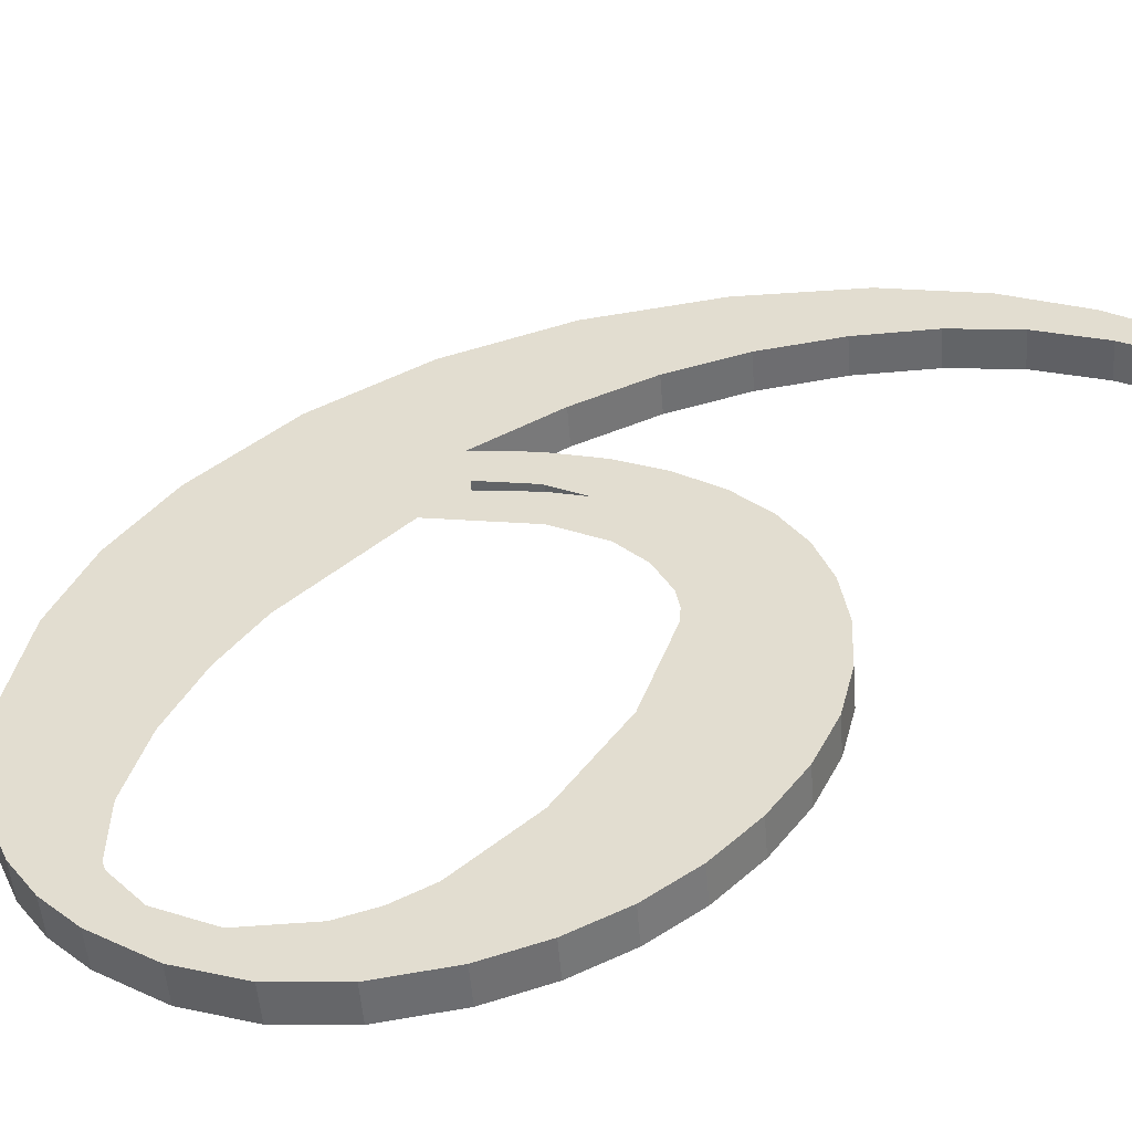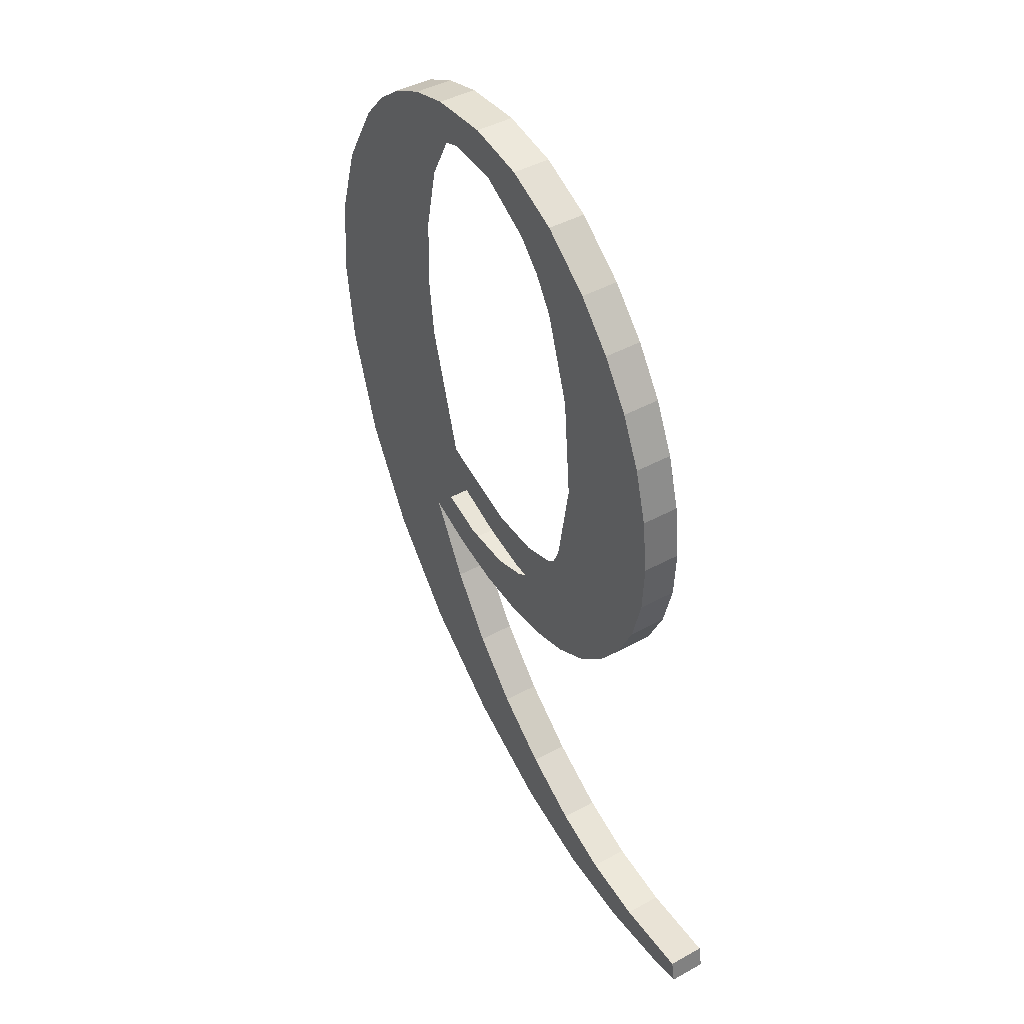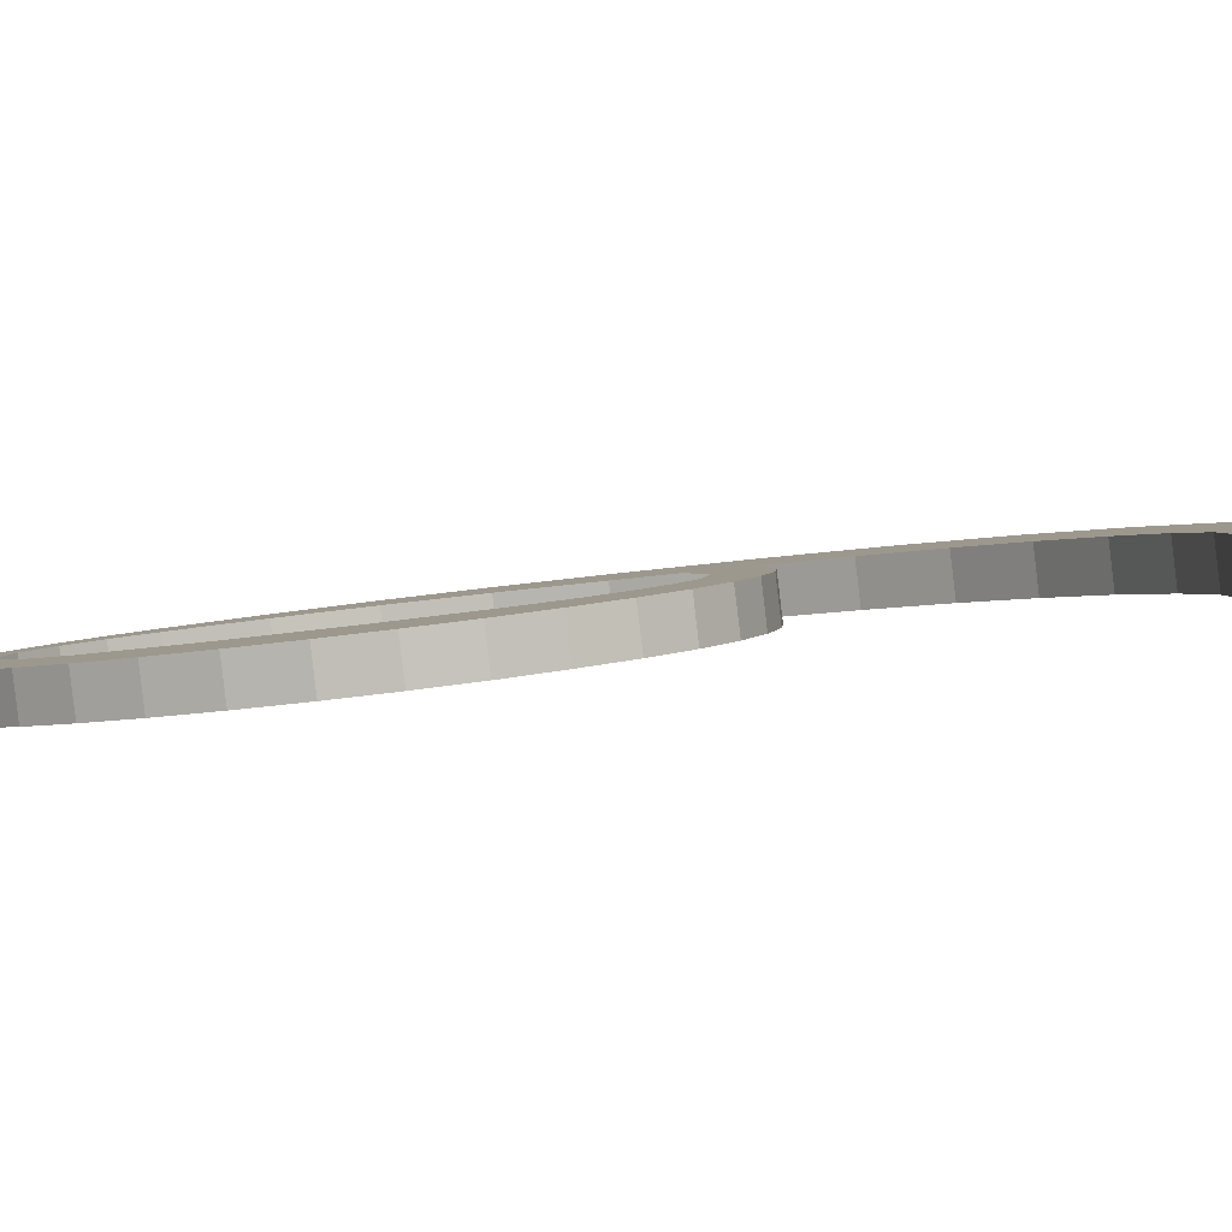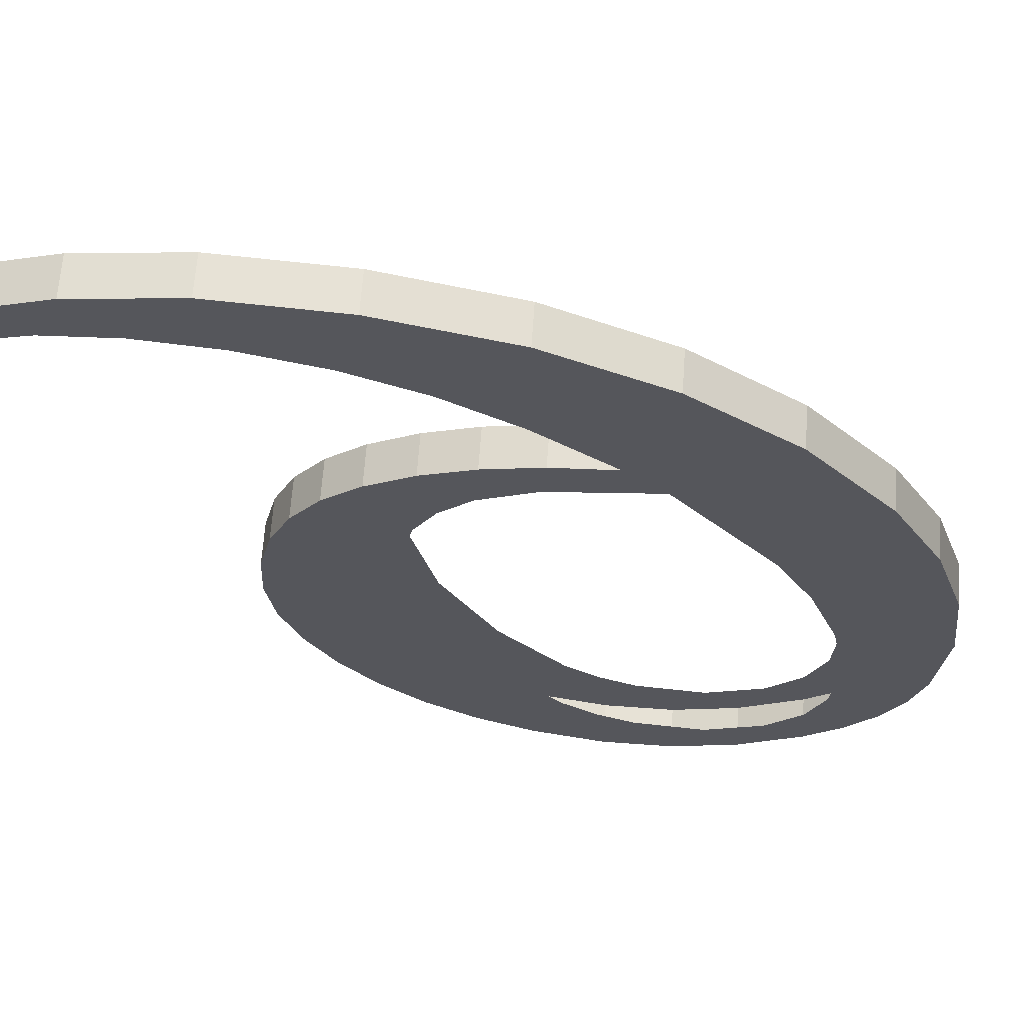
<metadata>
{"format":"obj","ext":"obj","renderer":"f3d","projection":"perspective","resolution":1024,"background":"white","views":[{"elev":31.6,"azim":39.5,"up":"+Y"},{"elev":31.1,"azim":58.2,"up":"+Z"},{"elev":4.8,"azim":108.2,"up":"+Y"},{"elev":-20.3,"azim":-145.5,"up":"+Y"}]}
</metadata>
<code>
o #ID1083
v -0.1515 0.03144 -0.1182
v -0.1512 0.03113 -0.1158
v -0.1513 0.03094 -0.1142
v -0.1507 0.03157 -0.1192
v -0.1511 0.0312 -0.1163
v -0.1508 0.03131 -0.1172
v -0.1504 0.03141 -0.118
v -0.1497 0.03166 -0.12
v -0.15 0.03149 -0.1186
v -0.1495 0.03157 -0.1192
v -0.1488 0.03172 -0.1204
v -0.1489 0.03163 -0.1197
v -0.1483 0.03168 -0.1201
v -0.148 0.03175 -0.1207
v -0.1476 0.03171 -0.1203
v -0.1472 0.03176 -0.1207
v -0.1468 0.03172 -0.1205
v -0.1468 0.03176 -0.1207
v -0.1503 0.0312 -0.1163
v -0.1506 0.03124 -0.1166
v -0.1501 0.03126 -0.1168
v -0.1497 0.03121 -0.1164
v -0.1495 0.03128 -0.1169
v -0.1493 0.0312 -0.1163
v -0.149 0.03129 -0.117
v -0.1489 0.03118 -0.1161
v -0.1485 0.03128 -0.1169
v -0.1486 0.03115 -0.1159
v -0.1483 0.0311 -0.1155
v -0.1481 0.03126 -0.1168
v -0.148 0.03098 -0.1145
v -0.1477 0.03123 -0.1165
v -0.1478 0.03083 -0.1134
v -0.1478 0.03059 -0.1114
v -0.1473 0.03065 -0.1119
v -0.1473 0.03119 -0.1162
v -0.147 0.03072 -0.1125
v -0.147 0.03113 -0.1158
v -0.1467 0.03079 -0.113
v -0.1467 0.03107 -0.1153
v -0.1466 0.03086 -0.1136
v -0.1466 0.03101 -0.1147
v -0.1466 0.03093 -0.1141
v -0.1526 0.03116 -0.1159
v -0.1526 0.03088 -0.1137
v -0.1527 0.031 -0.1147
v -0.1524 0.03077 -0.1129
v -0.1522 0.03131 -0.1171
v -0.1519 0.03067 -0.1121
v -0.1513 0.03059 -0.1114
v -0.1513 0.03085 -0.1135
v -0.151 0.03055 -0.1111
v -0.1511 0.03075 -0.1127
v -0.1508 0.03066 -0.112
v -0.1506 0.03052 -0.1109
v -0.1503 0.03059 -0.1115
v -0.1501 0.03051 -0.1108
v -0.1499 0.03056 -0.1112
v -0.1496 0.0305 -0.1107
v -0.1494 0.03055 -0.1111
v -0.1489 0.03051 -0.1108
v -0.1488 0.03057 -0.1113
v -0.1483 0.03054 -0.111
v -0.1483 0.03063 -0.1117
v -0.1481 0.03067 -0.112
v -0.148 0.03071 -0.1124
v -0.1468 0.03176 -0.1207
v -0.1468 0.03211 -0.1204
v -0.1468 0.03172 -0.1205
v -0.1468 0.03214 -0.1207
v -0.1468 0.03211 -0.1204
v -0.1476 0.03171 -0.1203
v -0.1468 0.03172 -0.1205
v -0.1476 0.03209 -0.1203
v -0.1476 0.03209 -0.1203
v -0.1483 0.03168 -0.1201
v -0.1476 0.03171 -0.1203
v -0.1483 0.03207 -0.1201
v -0.1483 0.03207 -0.1201
v -0.1489 0.03163 -0.1197
v -0.1483 0.03168 -0.1201
v -0.1489 0.03202 -0.1197
v -0.1489 0.03202 -0.1197
v -0.1495 0.03157 -0.1192
v -0.1489 0.03163 -0.1197
v -0.1495 0.03196 -0.1192
v -0.1495 0.03157 -0.1192
v -0.15 0.03188 -0.1186
v -0.15 0.03149 -0.1186
v -0.1495 0.03196 -0.1192
v -0.15 0.03149 -0.1186
v -0.1504 0.0318 -0.1179
v -0.1504 0.03141 -0.118
v -0.15 0.03188 -0.1186
v -0.1504 0.03141 -0.118
v -0.1508 0.0317 -0.1171
v -0.1508 0.03131 -0.1172
v -0.1504 0.0318 -0.1179
v -0.1508 0.03131 -0.1172
v -0.1511 0.03159 -0.1162
v -0.1511 0.0312 -0.1163
v -0.1508 0.0317 -0.1171
v -0.1511 0.03159 -0.1162
v -0.1506 0.03124 -0.1166
v -0.1511 0.0312 -0.1163
v -0.1506 0.03163 -0.1165
v -0.1506 0.03163 -0.1165
v -0.1501 0.03126 -0.1168
v -0.1506 0.03124 -0.1166
v -0.1501 0.03165 -0.1168
v -0.1501 0.03165 -0.1168
v -0.1495 0.03128 -0.1169
v -0.1501 0.03126 -0.1168
v -0.1495 0.03167 -0.1169
v -0.1495 0.03167 -0.1169
v -0.149 0.03129 -0.117
v -0.1495 0.03128 -0.1169
v -0.149 0.03167 -0.1169
v -0.149 0.03167 -0.1169
v -0.1485 0.03128 -0.1169
v -0.149 0.03129 -0.117
v -0.1485 0.03167 -0.1169
v -0.1485 0.03167 -0.1169
v -0.1481 0.03126 -0.1168
v -0.1485 0.03128 -0.1169
v -0.1481 0.03165 -0.1167
v -0.1481 0.03165 -0.1167
v -0.1477 0.03123 -0.1165
v -0.1481 0.03126 -0.1168
v -0.1477 0.03162 -0.1165
v -0.1477 0.03162 -0.1165
v -0.1473 0.03119 -0.1162
v -0.1477 0.03123 -0.1165
v -0.1473 0.03157 -0.1161
v -0.1473 0.03119 -0.1162
v -0.147 0.03152 -0.1157
v -0.147 0.03113 -0.1158
v -0.1473 0.03157 -0.1161
v -0.147 0.03113 -0.1158
v -0.1467 0.03146 -0.1152
v -0.1467 0.03107 -0.1153
v -0.147 0.03152 -0.1157
v -0.1467 0.03107 -0.1153
v -0.1466 0.03139 -0.1147
v -0.1466 0.03101 -0.1147
v -0.1467 0.03146 -0.1152
v -0.1466 0.03101 -0.1147
v -0.1466 0.03132 -0.1141
v -0.1466 0.03093 -0.1141
v -0.1466 0.03139 -0.1147
v -0.1466 0.03093 -0.1141
v -0.1466 0.03124 -0.1135
v -0.1466 0.03086 -0.1136
v -0.1466 0.03132 -0.1141
v -0.1466 0.03086 -0.1136
v -0.1467 0.03117 -0.1129
v -0.1467 0.03079 -0.113
v -0.1466 0.03124 -0.1135
v -0.1467 0.03079 -0.113
v -0.147 0.03111 -0.1124
v -0.147 0.03072 -0.1125
v -0.1467 0.03117 -0.1129
v -0.147 0.03072 -0.1125
v -0.1473 0.03104 -0.1119
v -0.1473 0.03065 -0.1119
v -0.147 0.03111 -0.1124
v -0.1473 0.03065 -0.1119
v -0.1478 0.03098 -0.1114
v -0.1478 0.03059 -0.1114
v -0.1473 0.03104 -0.1119
v -0.1478 0.03098 -0.1114
v -0.1483 0.03054 -0.111
v -0.1478 0.03059 -0.1114
v -0.1483 0.03093 -0.111
v -0.1483 0.03093 -0.111
v -0.1489 0.03051 -0.1108
v -0.1483 0.03054 -0.111
v -0.1489 0.0309 -0.1108
v -0.1489 0.0309 -0.1108
v -0.1496 0.0305 -0.1107
v -0.1489 0.03051 -0.1108
v -0.1496 0.03089 -0.1107
v -0.1496 0.03089 -0.1107
v -0.1501 0.03051 -0.1108
v -0.1496 0.0305 -0.1107
v -0.1501 0.0309 -0.1107
v -0.1501 0.0309 -0.1107
v -0.1506 0.03052 -0.1109
v -0.1501 0.03051 -0.1108
v -0.1506 0.03091 -0.1109
v -0.1506 0.03091 -0.1109
v -0.151 0.03055 -0.1111
v -0.1506 0.03052 -0.1109
v -0.151 0.03094 -0.1111
v -0.151 0.03094 -0.1111
v -0.1513 0.03059 -0.1114
v -0.151 0.03055 -0.1111
v -0.1513 0.03097 -0.1113
v -0.1519 0.03106 -0.112
v -0.1513 0.03059 -0.1114
v -0.1513 0.03097 -0.1113
v -0.1519 0.03067 -0.1121
v -0.1524 0.03116 -0.1128
v -0.1519 0.03067 -0.1121
v -0.1519 0.03106 -0.112
v -0.1524 0.03077 -0.1129
v -0.1526 0.03127 -0.1137
v -0.1524 0.03077 -0.1129
v -0.1524 0.03116 -0.1128
v -0.1526 0.03088 -0.1137
v -0.1527 0.03139 -0.1146
v -0.1526 0.03088 -0.1137
v -0.1526 0.03127 -0.1137
v -0.1527 0.031 -0.1147
v -0.1526 0.03154 -0.1159
v -0.1527 0.031 -0.1147
v -0.1527 0.03139 -0.1146
v -0.1526 0.03116 -0.1159
v -0.1522 0.03169 -0.1171
v -0.1526 0.03116 -0.1159
v -0.1526 0.03154 -0.1159
v -0.1522 0.03131 -0.1171
v -0.1515 0.03183 -0.1182
v -0.1522 0.03131 -0.1171
v -0.1522 0.03169 -0.1171
v -0.1515 0.03144 -0.1182
v -0.1507 0.03195 -0.1192
v -0.1515 0.03144 -0.1182
v -0.1515 0.03183 -0.1182
v -0.1507 0.03157 -0.1192
v -0.1507 0.03195 -0.1192
v -0.1497 0.03166 -0.12
v -0.1507 0.03157 -0.1192
v -0.1497 0.03205 -0.1199
v -0.1497 0.03205 -0.1199
v -0.1488 0.03172 -0.1204
v -0.1497 0.03166 -0.12
v -0.1488 0.03211 -0.1204
v -0.1488 0.03211 -0.1204
v -0.148 0.03175 -0.1207
v -0.1488 0.03172 -0.1204
v -0.148 0.03213 -0.1206
v -0.148 0.03213 -0.1206
v -0.1472 0.03176 -0.1207
v -0.148 0.03175 -0.1207
v -0.1472 0.03214 -0.1207
v -0.1472 0.03214 -0.1207
v -0.1468 0.03176 -0.1207
v -0.1472 0.03176 -0.1207
v -0.1468 0.03214 -0.1207
v -0.1513 0.03097 -0.1113
v -0.1513 0.03124 -0.1135
v -0.1513 0.03133 -0.1142
v -0.151 0.03094 -0.1111
v -0.1511 0.03114 -0.1127
v -0.1508 0.03105 -0.112
v -0.1506 0.03091 -0.1109
v -0.1503 0.03098 -0.1114
v -0.1501 0.0309 -0.1107
v -0.1499 0.03095 -0.1112
v -0.1496 0.03089 -0.1107
v -0.1494 0.03094 -0.1111
v -0.1489 0.0309 -0.1108
v -0.1488 0.03096 -0.1112
v -0.1483 0.03093 -0.111
v -0.1483 0.03101 -0.1117
v -0.1478 0.03098 -0.1114
v -0.1481 0.03105 -0.112
v -0.148 0.0311 -0.1124
v -0.1478 0.03122 -0.1133
v -0.1503 0.03158 -0.1162
v -0.1511 0.03159 -0.1162
v -0.1512 0.03152 -0.1157
v -0.1506 0.03163 -0.1165
v -0.1501 0.03165 -0.1168
v -0.1497 0.0316 -0.1163
v -0.1495 0.03167 -0.1169
v -0.1493 0.03159 -0.1163
v -0.149 0.03167 -0.1169
v -0.1489 0.03157 -0.1161
v -0.1485 0.03167 -0.1169
v -0.1486 0.03153 -0.1158
v -0.1483 0.03148 -0.1154
v -0.1481 0.03165 -0.1167
v -0.148 0.03136 -0.1145
v -0.1477 0.03162 -0.1165
v -0.1473 0.03104 -0.1119
v -0.1473 0.03157 -0.1161
v -0.147 0.03111 -0.1124
v -0.147 0.03152 -0.1157
v -0.1467 0.03117 -0.1129
v -0.1467 0.03146 -0.1152
v -0.1466 0.03124 -0.1135
v -0.1466 0.03139 -0.1147
v -0.1466 0.03132 -0.1141
v -0.1526 0.03127 -0.1137
v -0.1526 0.03154 -0.1159
v -0.1527 0.03139 -0.1146
v -0.1524 0.03116 -0.1128
v -0.1522 0.03169 -0.1171
v -0.1519 0.03106 -0.112
v -0.1515 0.03183 -0.1182
v -0.1507 0.03195 -0.1192
v -0.1508 0.0317 -0.1171
v -0.1504 0.0318 -0.1179
v -0.1497 0.03205 -0.1199
v -0.15 0.03188 -0.1186
v -0.1495 0.03196 -0.1192
v -0.1488 0.03211 -0.1204
v -0.1489 0.03202 -0.1197
v -0.1483 0.03207 -0.1201
v -0.148 0.03213 -0.1206
v -0.1476 0.03209 -0.1203
v -0.1472 0.03214 -0.1207
v -0.1468 0.03211 -0.1204
v -0.1468 0.03214 -0.1207
f 1 2 3
f 3 2 1
f 2 1 4
f 4 1 2
f 2 4 5
f 5 4 2
f 5 4 6
f 6 4 5
f 6 4 7
f 7 4 6
f 7 4 8
f 8 4 7
f 7 8 9
f 9 8 7
f 9 8 10
f 10 8 9
f 10 8 11
f 11 8 10
f 10 11 12
f 12 11 10
f 12 11 13
f 13 11 12
f 13 11 14
f 14 11 13
f 13 14 15
f 15 14 13
f 15 14 16
f 16 14 15
f 15 16 17
f 17 16 15
f 17 16 18
f 18 16 17
f 5 19 2
f 2 19 5
f 19 5 20
f 20 5 19
f 19 20 21
f 21 20 19
f 19 21 22
f 22 21 19
f 22 21 23
f 23 21 22
f 22 23 24
f 24 23 22
f 24 23 25
f 25 23 24
f 24 25 26
f 26 25 24
f 26 25 27
f 27 25 26
f 26 27 28
f 28 27 26
f 28 27 29
f 29 27 28
f 29 27 30
f 30 27 29
f 29 30 31
f 31 30 29
f 31 30 32
f 32 30 31
f 31 32 33
f 33 32 31
f 33 32 34
f 34 32 33
f 34 32 35
f 35 32 34
f 35 32 36
f 36 32 35
f 35 36 37
f 37 36 35
f 37 36 38
f 38 36 37
f 37 38 39
f 39 38 37
f 39 38 40
f 40 38 39
f 39 40 41
f 41 40 39
f 41 40 42
f 42 40 41
f 41 42 43
f 43 42 41
f 44 45 46
f 46 45 44
f 45 44 47
f 47 44 45
f 47 44 48
f 48 44 47
f 47 48 49
f 49 48 47
f 49 48 1
f 1 48 49
f 49 1 50
f 50 1 49
f 50 1 3
f 3 1 50
f 50 3 51
f 51 3 50
f 50 51 52
f 52 51 50
f 52 51 53
f 53 51 52
f 52 53 54
f 54 53 52
f 52 54 55
f 55 54 52
f 55 54 56
f 56 54 55
f 55 56 57
f 57 56 55
f 57 56 58
f 58 56 57
f 57 58 59
f 59 58 57
f 59 58 60
f 60 58 59
f 59 60 61
f 61 60 59
f 61 60 62
f 62 60 61
f 61 62 63
f 63 62 61
f 63 62 64
f 64 62 63
f 63 64 34
f 34 64 63
f 34 64 65
f 65 64 34
f 34 65 66
f 66 65 34
f 34 66 33
f 33 66 34
f 67 68 69
f 69 68 67
f 68 67 70
f 70 67 68
f 71 72 73
f 73 72 71
f 72 71 74
f 74 71 72
f 75 76 77
f 77 76 75
f 76 75 78
f 78 75 76
f 79 80 81
f 81 80 79
f 80 79 82
f 82 79 80
f 83 84 85
f 85 84 83
f 84 83 86
f 86 83 84
f 87 88 89
f 89 88 87
f 88 87 90
f 90 87 88
f 91 92 93
f 93 92 91
f 92 91 94
f 94 91 92
f 95 96 97
f 97 96 95
f 96 95 98
f 98 95 96
f 99 100 101
f 101 100 99
f 100 99 102
f 102 99 100
f 103 104 105
f 105 104 103
f 104 103 106
f 106 103 104
f 107 108 109
f 109 108 107
f 108 107 110
f 110 107 108
f 111 112 113
f 113 112 111
f 112 111 114
f 114 111 112
f 115 116 117
f 117 116 115
f 116 115 118
f 118 115 116
f 119 120 121
f 121 120 119
f 120 119 122
f 122 119 120
f 123 124 125
f 125 124 123
f 124 123 126
f 126 123 124
f 127 128 129
f 129 128 127
f 128 127 130
f 130 127 128
f 131 132 133
f 133 132 131
f 132 131 134
f 134 131 132
f 135 136 137
f 137 136 135
f 136 135 138
f 138 135 136
f 139 140 141
f 141 140 139
f 140 139 142
f 142 139 140
f 143 144 145
f 145 144 143
f 144 143 146
f 146 143 144
f 147 148 149
f 149 148 147
f 148 147 150
f 150 147 148
f 151 152 153
f 153 152 151
f 152 151 154
f 154 151 152
f 155 156 157
f 157 156 155
f 156 155 158
f 158 155 156
f 159 160 161
f 161 160 159
f 160 159 162
f 162 159 160
f 163 164 165
f 165 164 163
f 164 163 166
f 166 163 164
f 167 168 169
f 169 168 167
f 168 167 170
f 170 167 168
f 171 172 173
f 173 172 171
f 172 171 174
f 174 171 172
f 175 176 177
f 177 176 175
f 176 175 178
f 178 175 176
f 179 180 181
f 181 180 179
f 180 179 182
f 182 179 180
f 183 184 185
f 185 184 183
f 184 183 186
f 186 183 184
f 187 188 189
f 189 188 187
f 188 187 190
f 190 187 188
f 191 192 193
f 193 192 191
f 192 191 194
f 194 191 192
f 195 196 197
f 197 196 195
f 196 195 198
f 198 195 196
f 199 200 201
f 201 200 199
f 200 199 202
f 202 199 200
f 203 204 205
f 205 204 203
f 204 203 206
f 206 203 204
f 207 208 209
f 209 208 207
f 208 207 210
f 210 207 208
f 211 212 213
f 213 212 211
f 212 211 214
f 214 211 212
f 215 216 217
f 217 216 215
f 216 215 218
f 218 215 216
f 219 220 221
f 221 220 219
f 220 219 222
f 222 219 220
f 223 224 225
f 225 224 223
f 224 223 226
f 226 223 224
f 227 228 229
f 229 228 227
f 228 227 230
f 230 227 228
f 231 232 233
f 233 232 231
f 232 231 234
f 234 231 232
f 235 236 237
f 237 236 235
f 236 235 238
f 238 235 236
f 239 240 241
f 241 240 239
f 240 239 242
f 242 239 240
f 243 244 245
f 245 244 243
f 244 243 246
f 246 243 244
f 247 248 249
f 249 248 247
f 248 247 250
f 250 247 248
f 251 252 253
f 253 252 251
f 252 251 254
f 254 251 252
f 252 254 255
f 255 254 252
f 255 254 256
f 256 254 255
f 256 254 257
f 257 254 256
f 256 257 258
f 258 257 256
f 258 257 259
f 259 257 258
f 258 259 260
f 260 259 258
f 260 259 261
f 261 259 260
f 260 261 262
f 262 261 260
f 262 261 263
f 263 261 262
f 262 263 264
f 264 263 262
f 264 263 265
f 265 263 264
f 264 265 266
f 266 265 264
f 266 265 267
f 267 265 266
f 266 267 268
f 268 267 266
f 268 267 269
f 269 267 268
f 269 267 270
f 270 267 269
f 271 272 273
f 273 272 271
f 272 271 274
f 274 271 272
f 274 271 275
f 275 271 274
f 275 271 276
f 276 271 275
f 275 276 277
f 277 276 275
f 277 276 278
f 278 276 277
f 277 278 279
f 279 278 277
f 279 278 280
f 280 278 279
f 279 280 281
f 281 280 279
f 281 280 282
f 282 280 281
f 281 282 283
f 283 282 281
f 281 283 284
f 284 283 281
f 284 283 285
f 285 283 284
f 284 285 286
f 286 285 284
f 286 285 270
f 270 285 286
f 286 270 267
f 267 270 286
f 286 267 287
f 287 267 286
f 286 287 288
f 288 287 286
f 288 287 289
f 289 287 288
f 288 289 290
f 290 289 288
f 290 289 291
f 291 289 290
f 290 291 292
f 292 291 290
f 292 291 293
f 293 291 292
f 292 293 294
f 294 293 292
f 294 293 295
f 295 293 294
f 296 297 298
f 298 297 296
f 297 296 299
f 299 296 297
f 297 299 300
f 300 299 297
f 300 299 301
f 301 299 300
f 300 301 302
f 302 301 300
f 302 301 251
f 251 301 302
f 302 251 253
f 253 251 302
f 302 253 273
f 273 253 302
f 302 273 303
f 303 273 302
f 303 273 272
f 272 273 303
f 303 272 304
f 304 272 303
f 303 304 305
f 305 304 303
f 303 305 306
f 306 305 303
f 306 305 307
f 307 305 306
f 306 307 308
f 308 307 306
f 306 308 309
f 309 308 306
f 309 308 310
f 310 308 309
f 309 310 311
f 311 310 309
f 309 311 312
f 312 311 309
f 312 311 313
f 313 311 312
f 312 313 314
f 314 313 312
f 314 313 315
f 315 313 314
f 314 315 316
f 316 315 314

</code>
